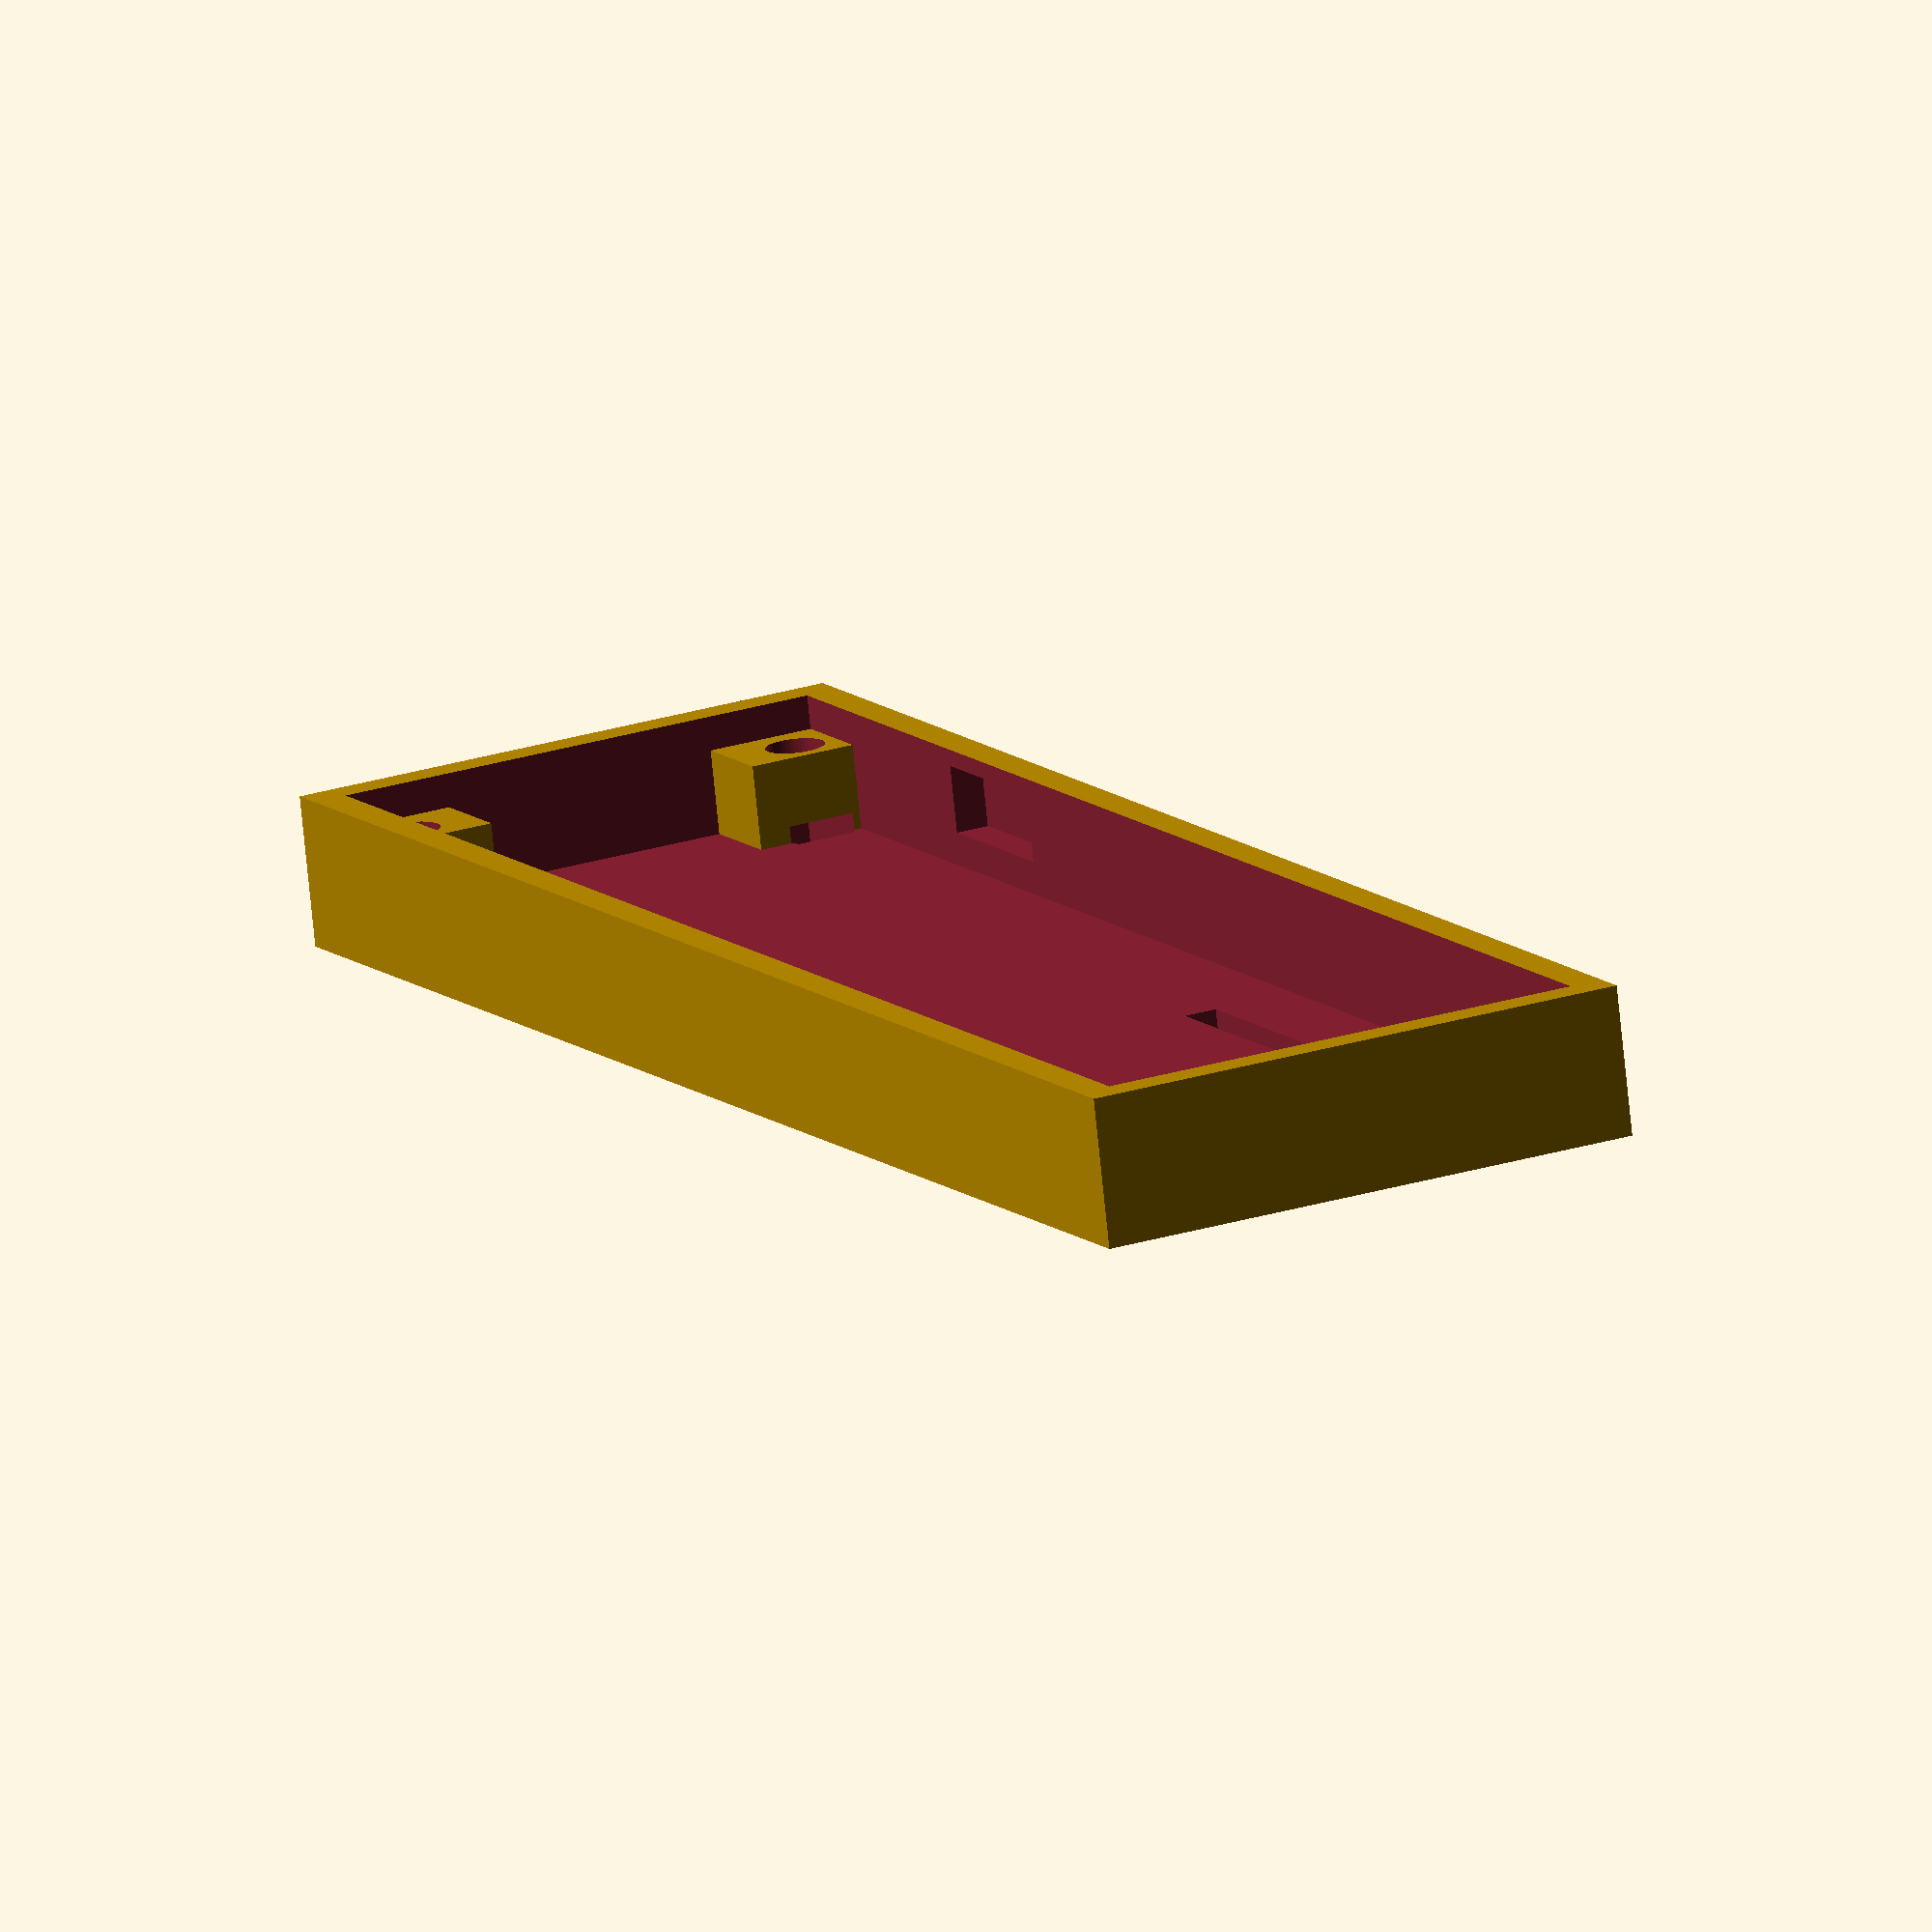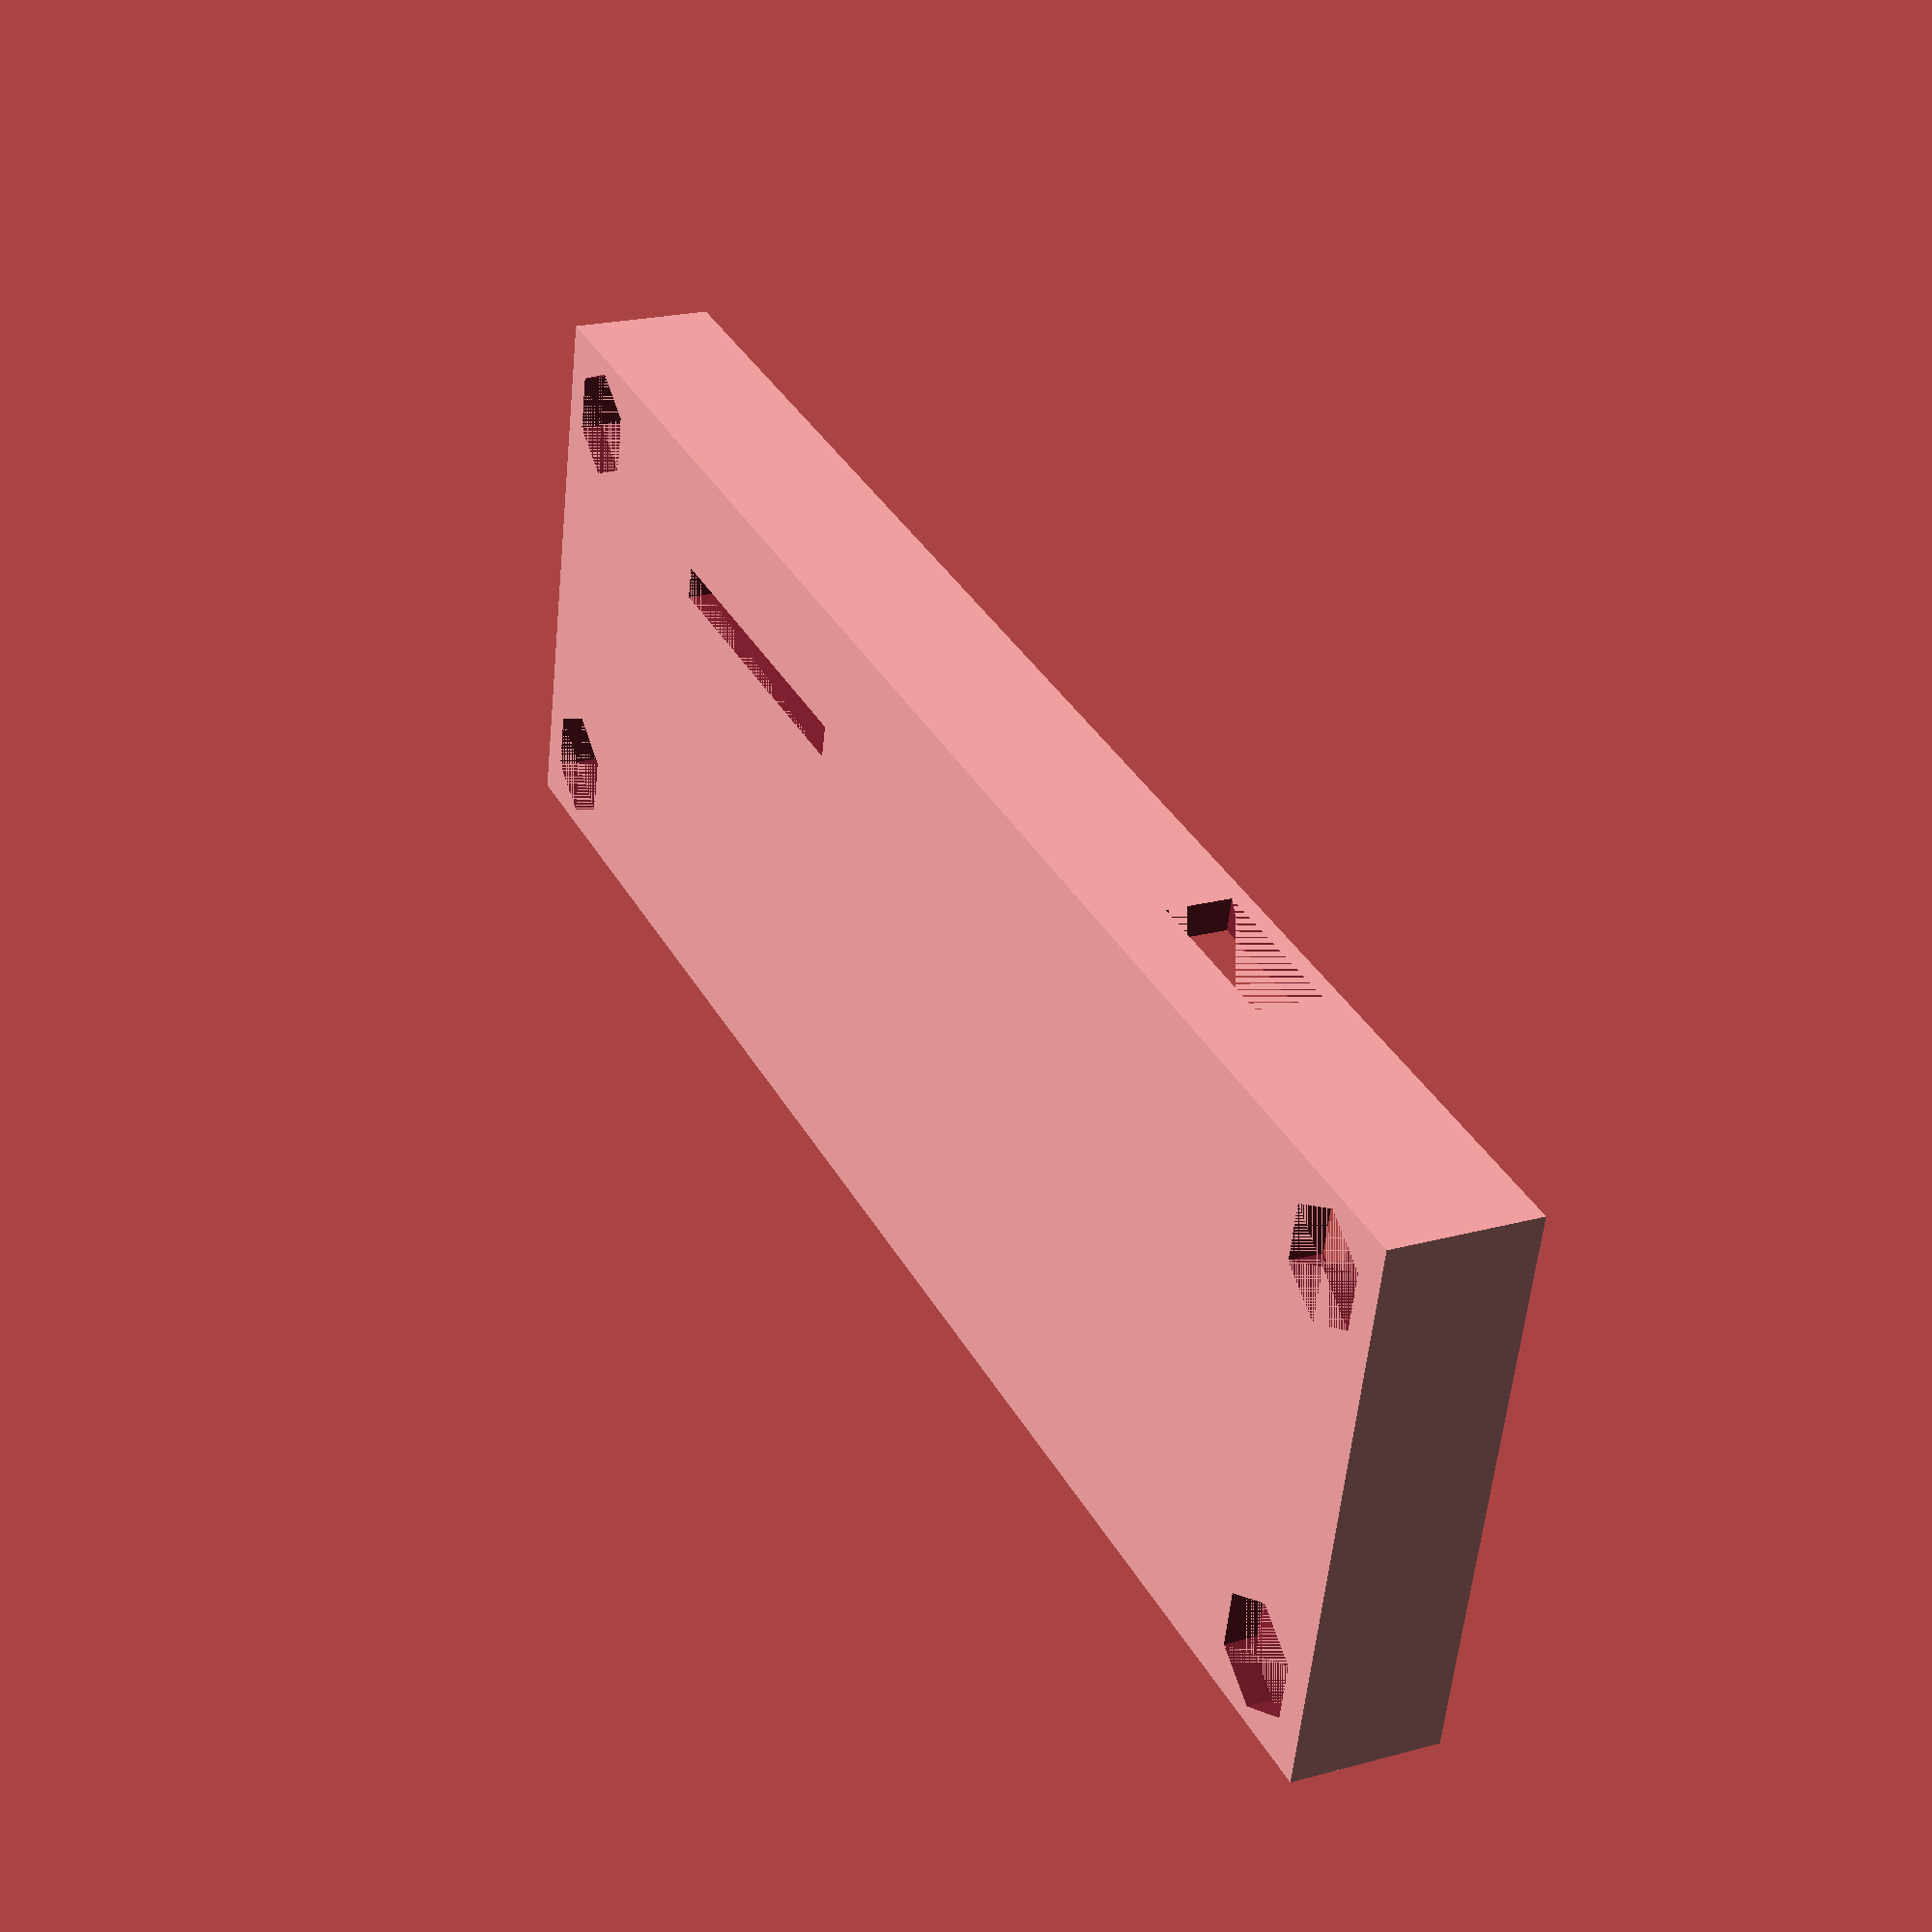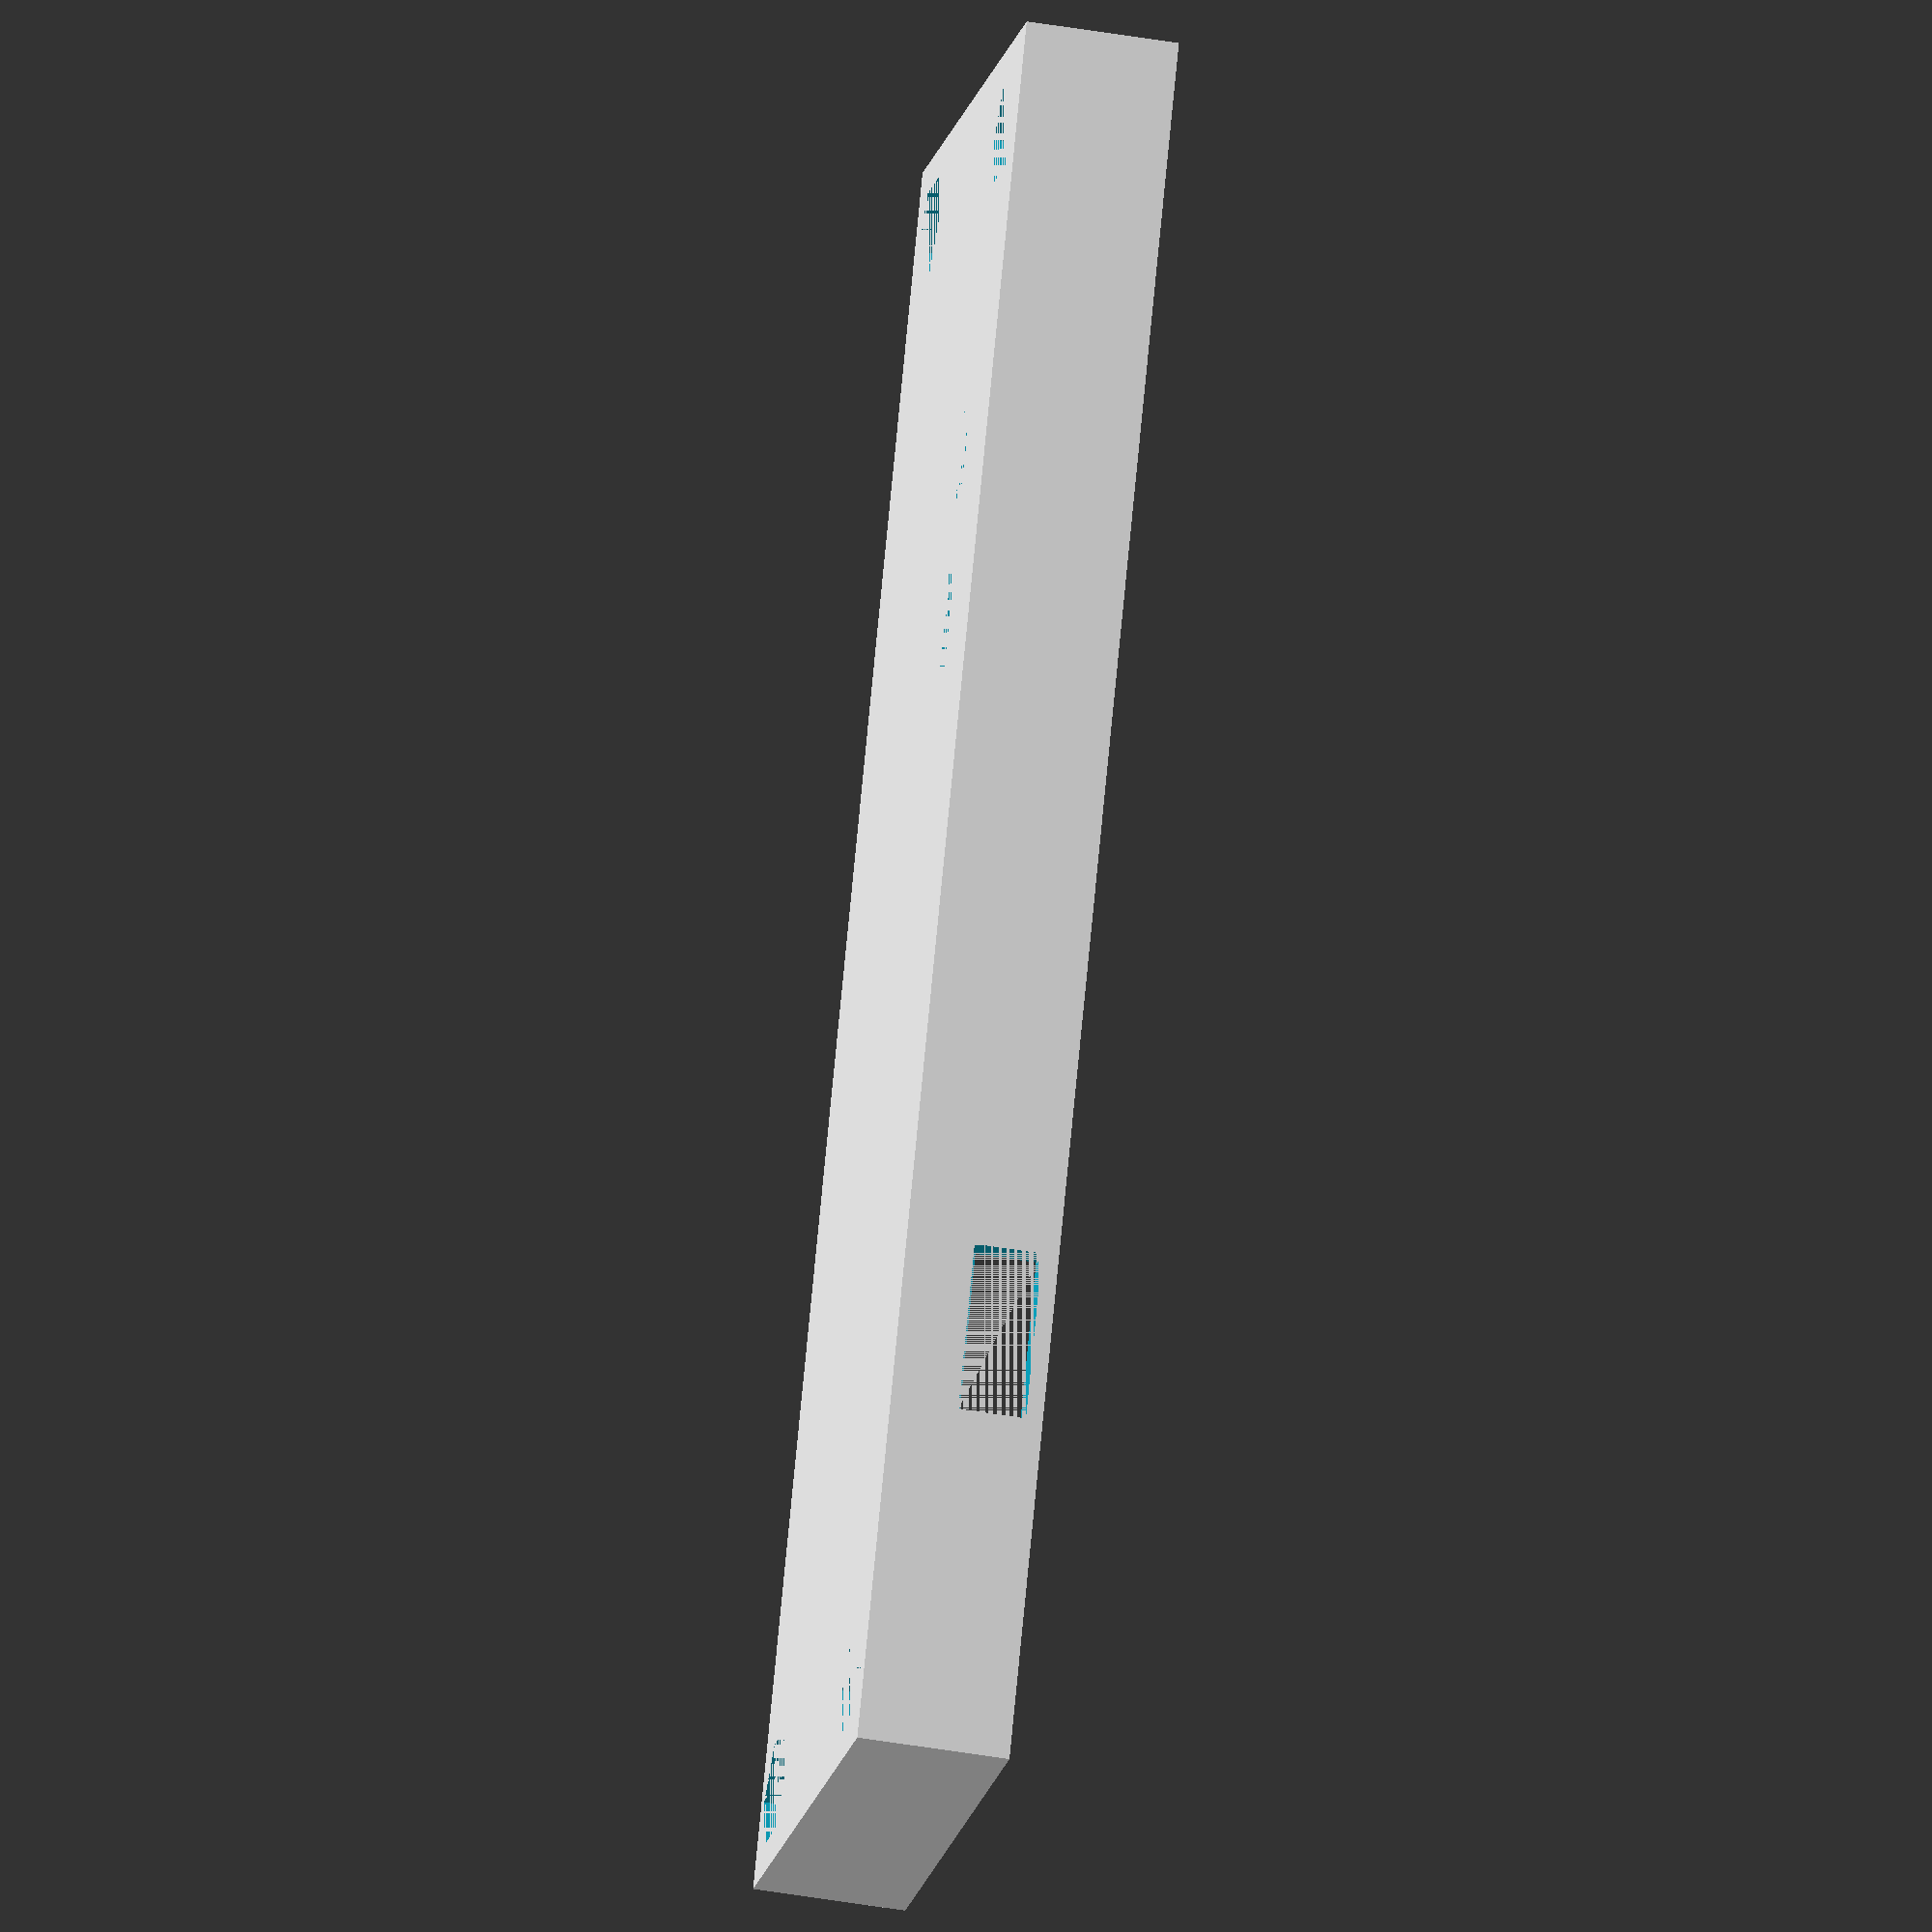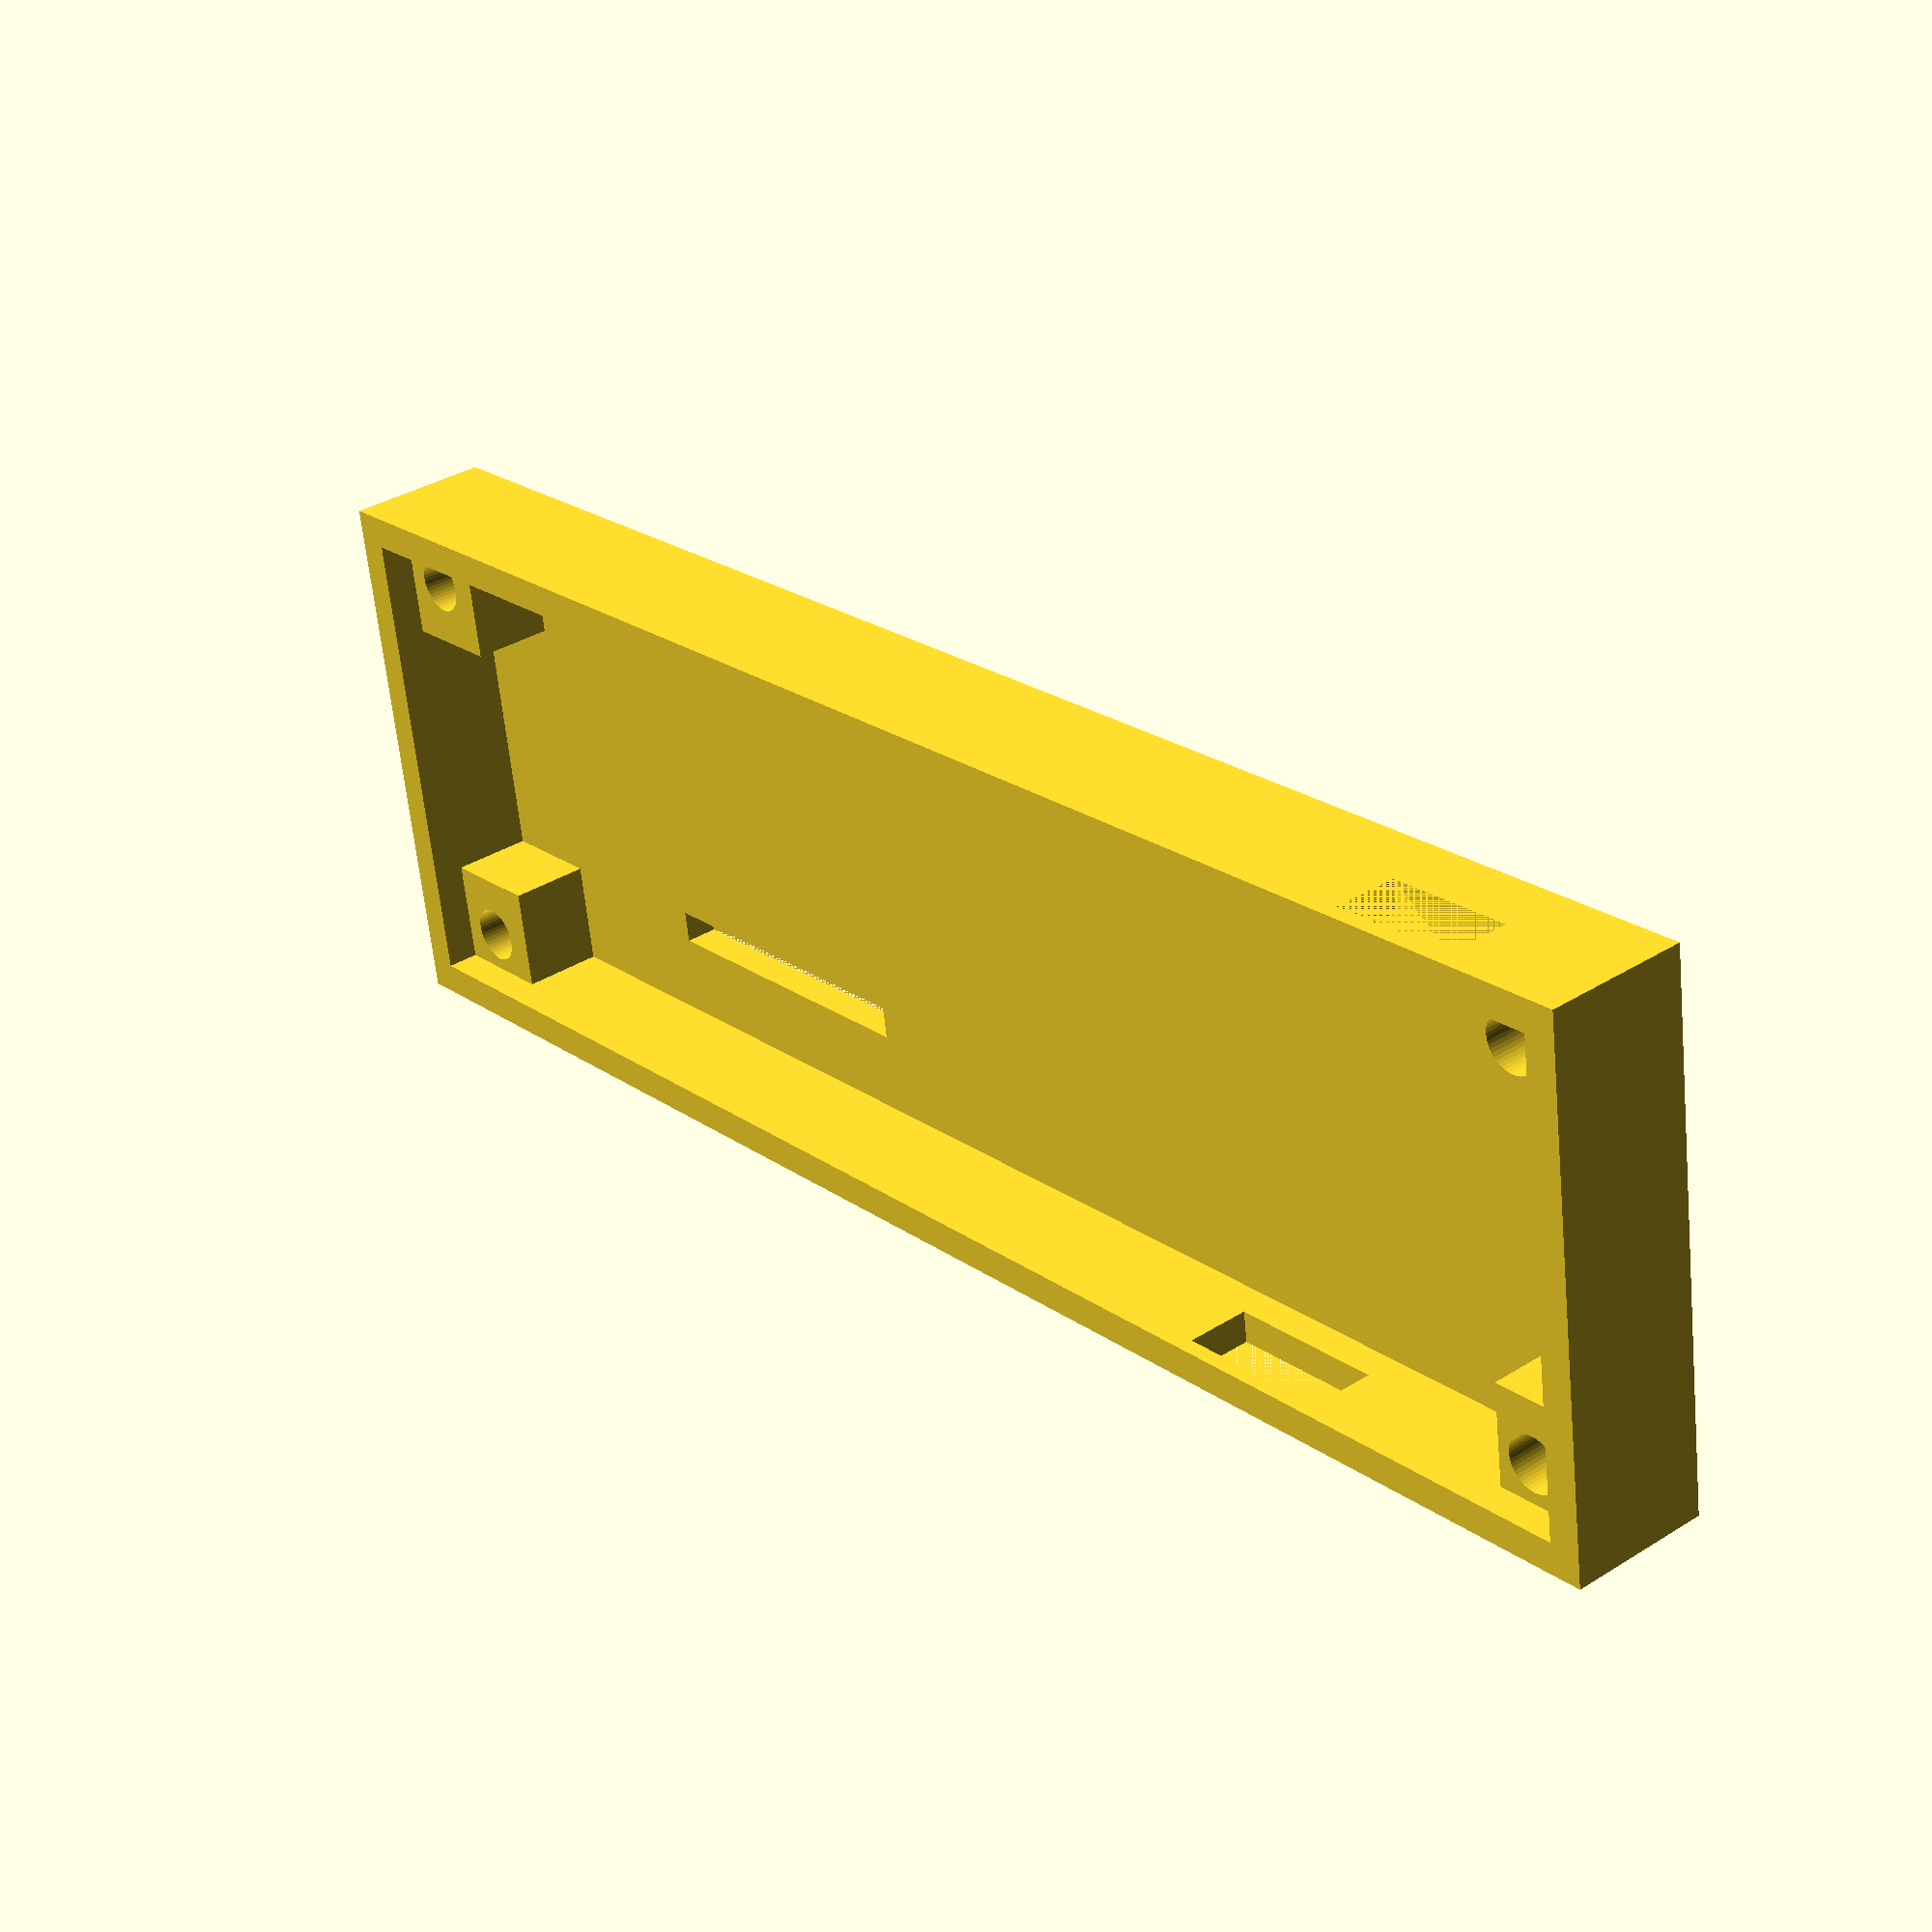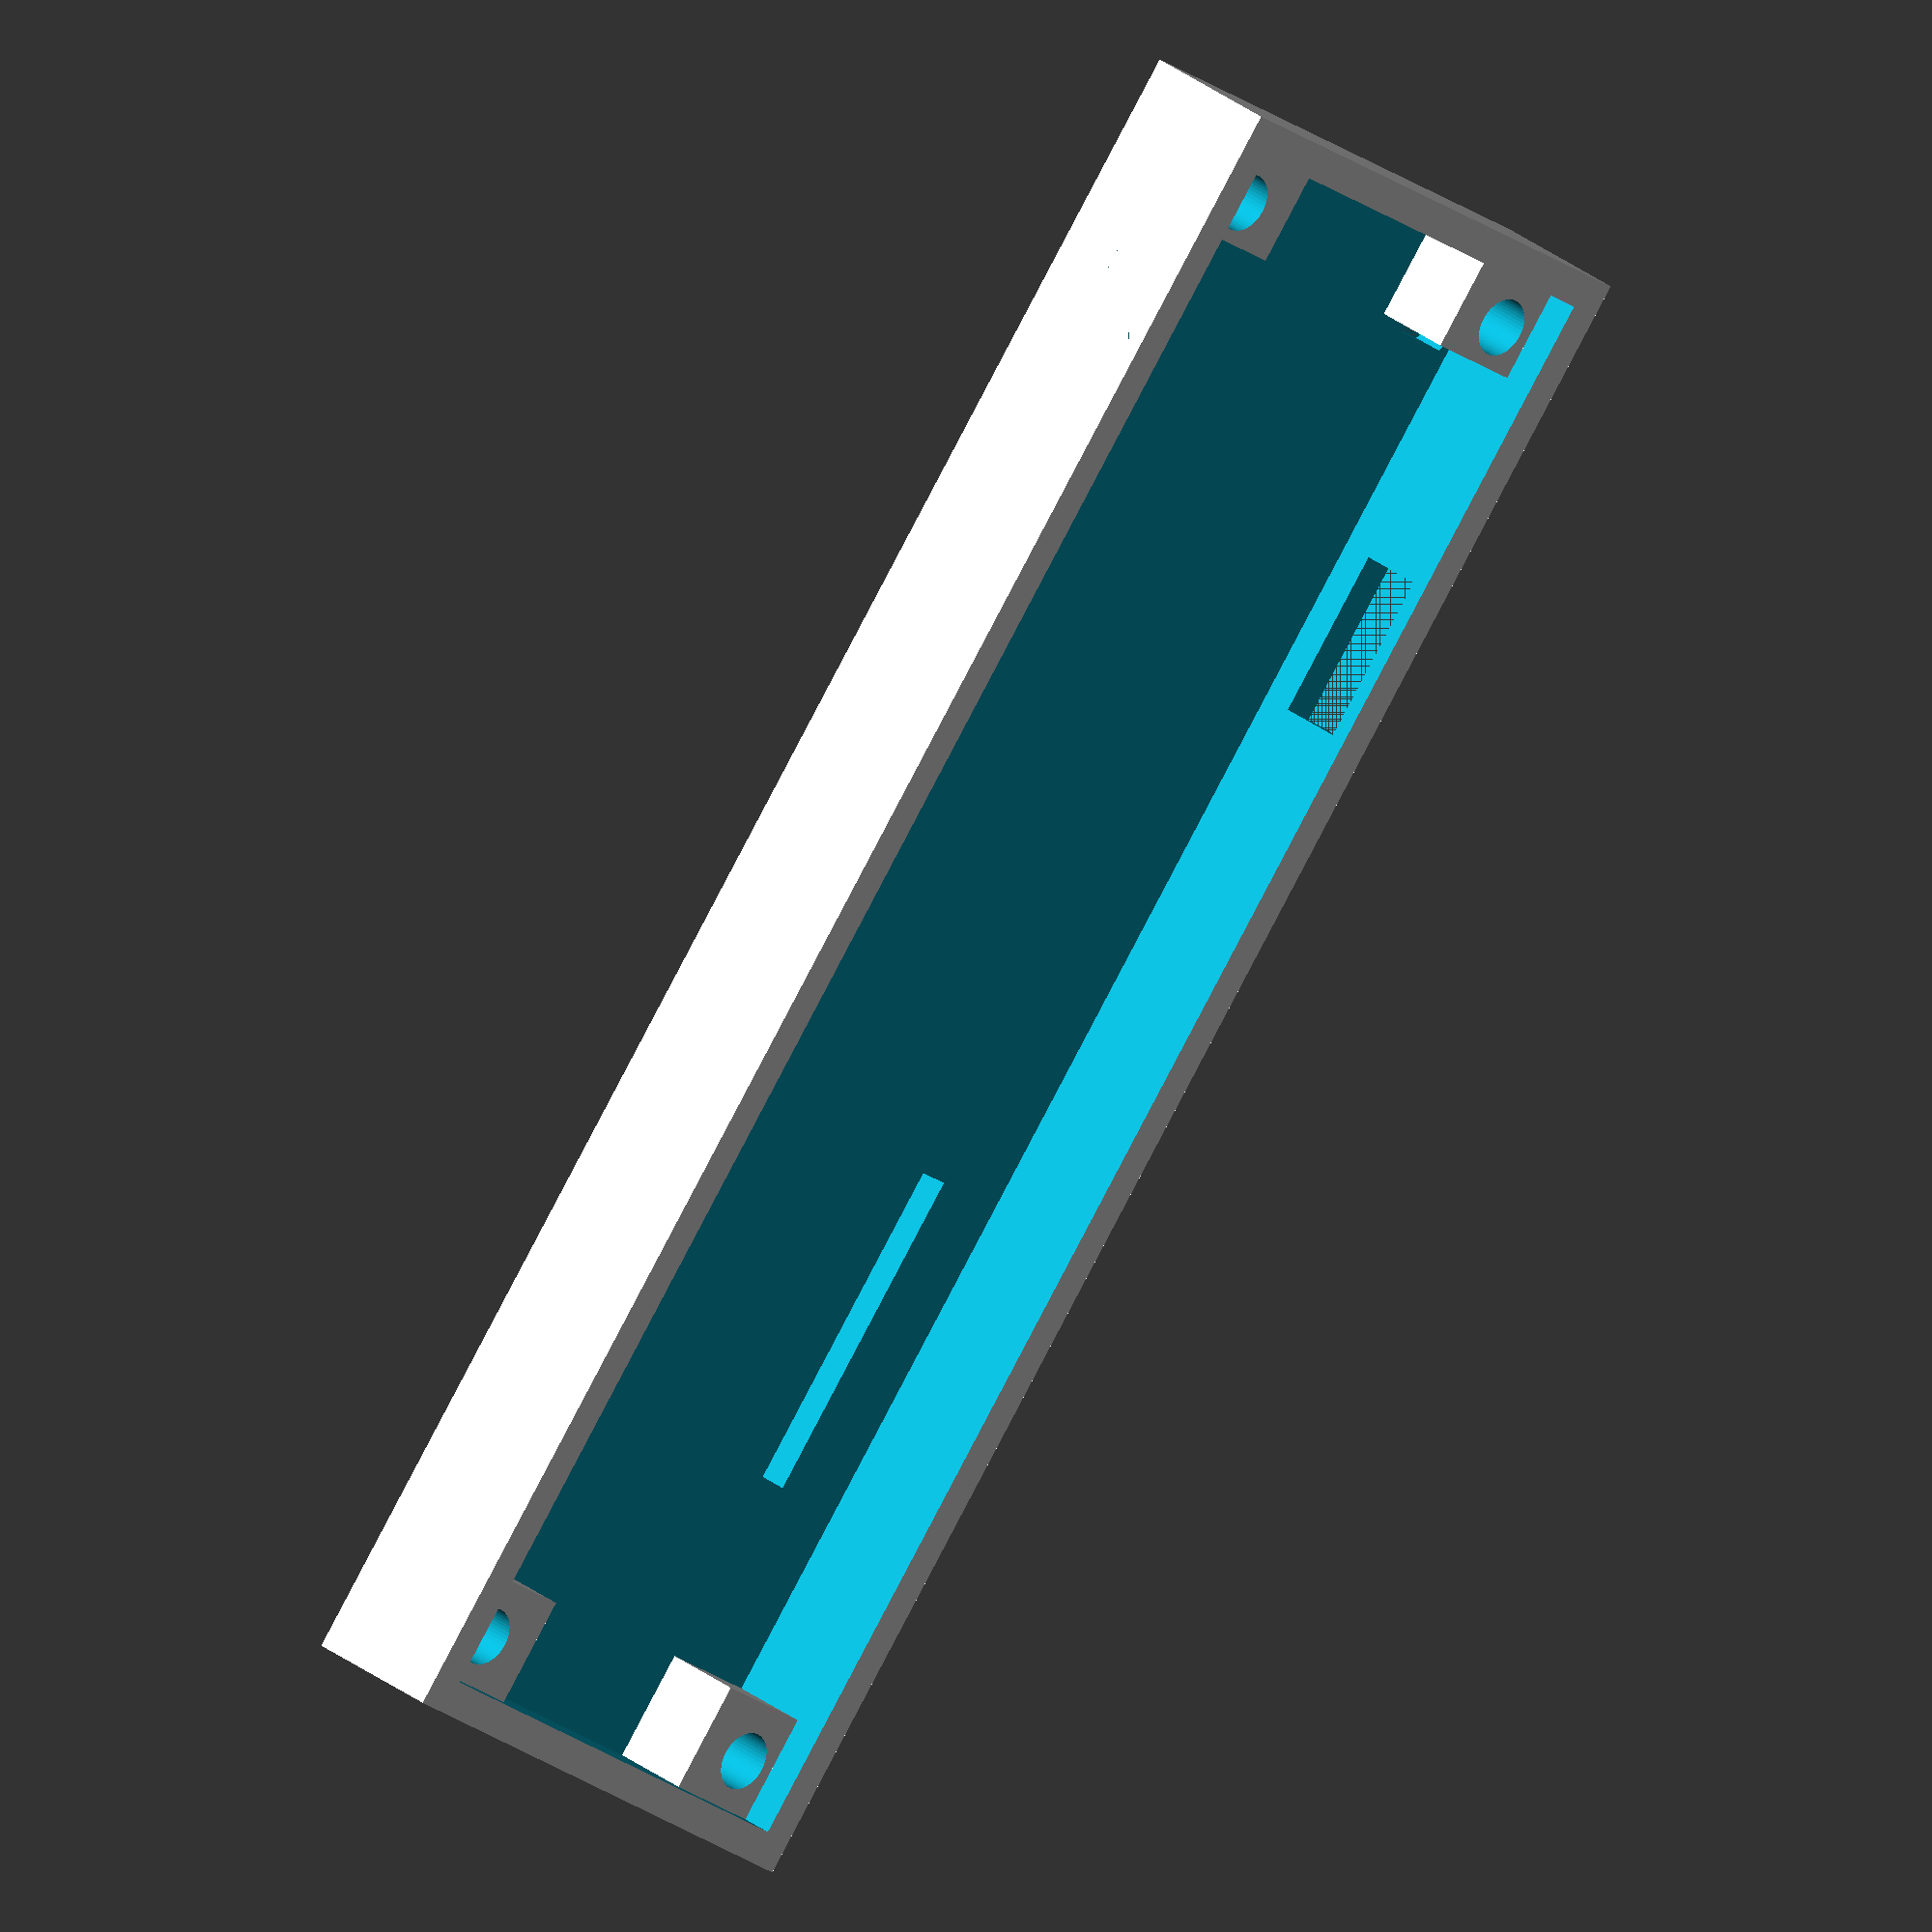
<openscad>
/*
Bottomcase for: Wemos Powerbank V3, V8 and V9 Design: 2020

==================================================================================
==================================================================================
Copyright (c) Manuel Strauch (hoschi@anukis.de)
The Regents of the University of California. All rights reserved.

Redistribution and use in source and binary forms, with or without modification, 
are permitted provided that the following conditions are met:
Redistributions of source code must retain the above copyright notice, 
this list of conditions and the following disclaimer.
Redistributions in binary form must reproduce the above copyright notice, 
this list of conditions and the following disclaimer in the documentation 
and/orother materials provided with the distribution.
All advertising materials mentioning features or use of this software 
must display the following acknowledgement: "This product includes 
software developed by the University of California, Berkeley and its contributors."
Neither the name of the University nor the names of its contributors may be used 
to endorse or promote products derived from this software without 
specific prior written permission.
THIS SOFTWARE IS PROVIDED BY THE REGENTS AND CONTRIBUTORS "AS IS" AND 
ANY EXPRESS OR IMPLIED WARRANTIES, INCLUDING, BUT NOT LIMITED TO, 
THE IMPLIED WARRANTIES OF MERCHANTABILITY AND FITNESS FOR A PARTICULAR PURPOSE 
ARE DISCLAIMED. IN NO EVENT SHALL THE REGENTS OR CONTRIBUTORS BE LIABLE FOR 
ANY DIRECT, INDIRECT, INCIDENTAL, SPECIAL, EXEMPLARY, OR CONSEQUENTIAL DAMAGES 
(INCLUDING, BUT NOT LIMITED TO, PROCUREMENT OF SUBSTITUTE GOODS OR SERVICES; 
LOSS OF USE, DATA, OR PROFITS; OR BUSINESS INTERRUPTION) HOWEVER CAUSED AND 
ON ANY THEORY OF LIABILITY, WHETHER IN CONTRACT, STRICT LIABILITY, OR TORT 
(INCLUDING NEGLIGENCE OR OTHERWISE) ARISING IN ANY WAY OUT OF THE USE OF THIS 
SOFTWARE, EVEN IF ADVISED OF THE POSSIBILITY OF SUCH DAMAGE.

================================================================================
================================================================================
*/
// Which one , would you build: v3, v8 or v9
type="v3";

/*
================================================================================
================================================================================
*/

if (type=="v3"){
  //V3
  bottomcase(length=100,width=30,holelength=3,holewidth=2.5);
}
if (type=="v8"){
  //V8
  bottomcase(length=100,width=49,holelength=3,holewidth=8.5);
}
if (type=="v9"){
  //V9
  bottomcase(length=100,width=97,holelength=3,holewidth=8.5);
}

module bottomcase(length,width,holelength,holewidth){
    $fn=50;
    difference() {
        union() {
            difference() {
                translate([-2,-2,-2]) cube([length+4,width+4,9]);
                cube([length,width,10]);
                //V3
                if(width == 30) {
                  //LEDs
                  translate([18,5,-2])cube([20,2,3]);
                  //USB-Ports  
                  translate([length-28.5,-2,2])cube([10,5,4]);
                  translate([length-14,width-2,2])cube([8,4,4]);
                }
                //V8
                if (width == 49) {
                  //LEDs
                  translate([18,7,-2])cube([20,2,3]);
                  //USB-Ports
                  translate([71,-2,2])cube([10,5,4]);
                  translate([84.5,width-2,2])cube([8,4,4]);
                }
                //V9
                if (width == 97) {
                  //LEDs
                  translate([22,30,-2])cube([20,2,3]);
                  //USB-Ports
                  translate([length-2,22,2])cube([5,10,4]);
                  translate([length-2,65.5,2])cube([4,8,4]);  
                }
            }
            //Schraubenhalterung
            if(width != 30) {
              // V8 + V9
              translate([0,5,0]) cube([6.5,7,5]);
              translate([0,width-6-5,0]) cube([6.5,7,5]);
              translate([length-6,5,0]) cube([6.5,7,5]);
              translate([length-6,width-6-5,0]) cube([6.5,7,5]);
            } else {
              // V3
              cube([6.5,6.5,5]);
              translate([0,width-6.5,0]) cube([6.5,6.5,5]);
              translate([length-5.5,0,0]) cube([6.5,6.5,5]);
              translate([length-5.5,width-6.5,0]) cube([6.5,6.5,5]);
            }
        }
        if(width != 30) {
          // V8 + V9
          //Schraubenlöcher
          translate([holelength,holewidth,0]) cylinder(6,3.5/2,3.5/2);
          translate([holelength,width-holewidth+1,0]) cylinder(6,3.5/2,3.5/2);
          translate([length-holelength+0.5,holewidth,0]) cylinder(6,3.5/2,3.5/2);
          translate([length-holelength+0.5,width-holewidth+1,0]) cylinder(6,3.5/2,3.5/2);
          //Mutterneinsatz
          translate([holelength,holewidth,-2]) rotate(90)cylinder(3,7/2,7/2,$fn=6);
          translate([holelength,width-holewidth+1,-2]) rotate(90)cylinder(3,7/2,7/2,$fn=6);
          translate([length-holelength+0.5,holewidth,-2]) rotate(90)cylinder(3,7/2,7/2,$fn=6);
          translate([length-holelength+0.5,width-holewidth+1,-2]) rotate(90)cylinder(3,7/2,7/2,$fn=6);
        } else {
          // V3
          //Schraubenlöcher
          translate([holelength,holewidth,0]) cylinder(6,3.5/2,3.5/2);
          translate([holelength,width-holewidth,0]) cylinder(6,3.5/2,3.5/2);
          translate([length-holelength,holewidth,0]) cylinder(6,3.5/2,3.5/2);
          translate([length-holelength,width-holewidth,0]) cylinder(6,3.5/2,3.5/2);
          //Mutterneinsatz
          translate([holelength,holewidth,-2]) rotate(90)cylinder(3,7/2,7/2,$fn=6);
          translate([holelength,width-holewidth,-2]) rotate(90)cylinder(3,7/2,7/2,$fn=6);
          translate([length-holelength,holewidth,-2]) rotate(90)cylinder(3,7/2,7/2,$fn=6);
          translate([length-holelength,width-holewidth,-2]) rotate(90)cylinder(3,7/2,7/2,$fn=6);
        }
    }
}
</openscad>
<views>
elev=256.3 azim=63.6 roll=174.2 proj=o view=wireframe
elev=159.1 azim=347.0 roll=296.3 proj=p view=wireframe
elev=43.7 azim=62.0 roll=258.4 proj=o view=solid
elev=145.9 azim=171.4 roll=130.5 proj=p view=wireframe
elev=150.9 azim=128.1 roll=220.8 proj=o view=solid
</views>
